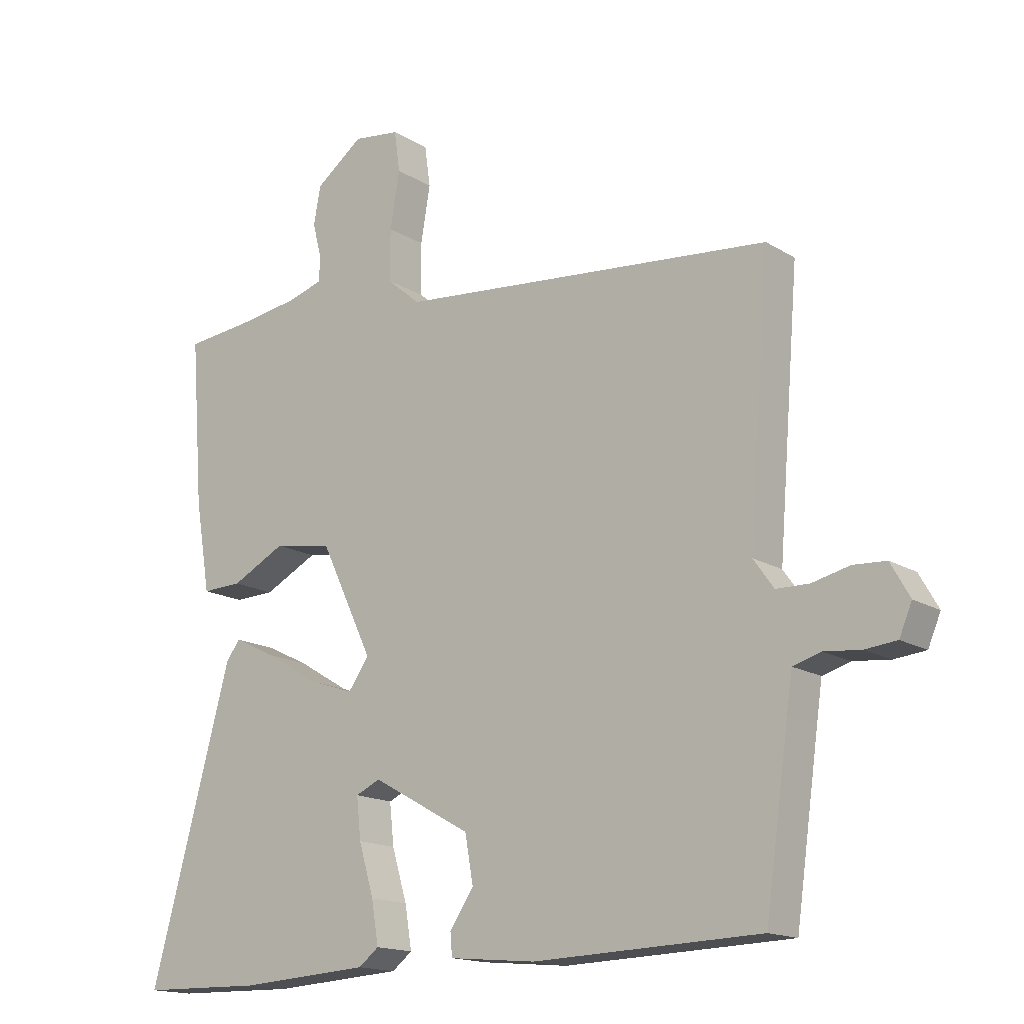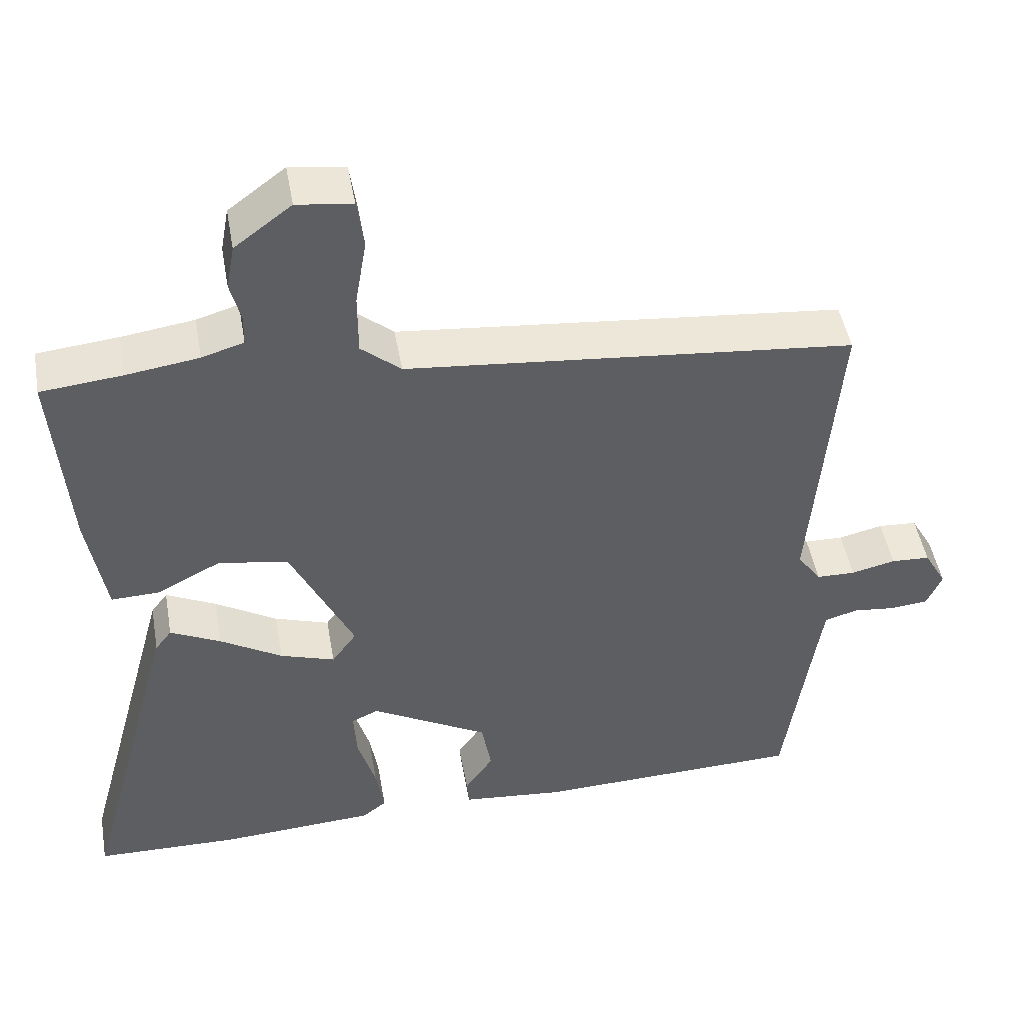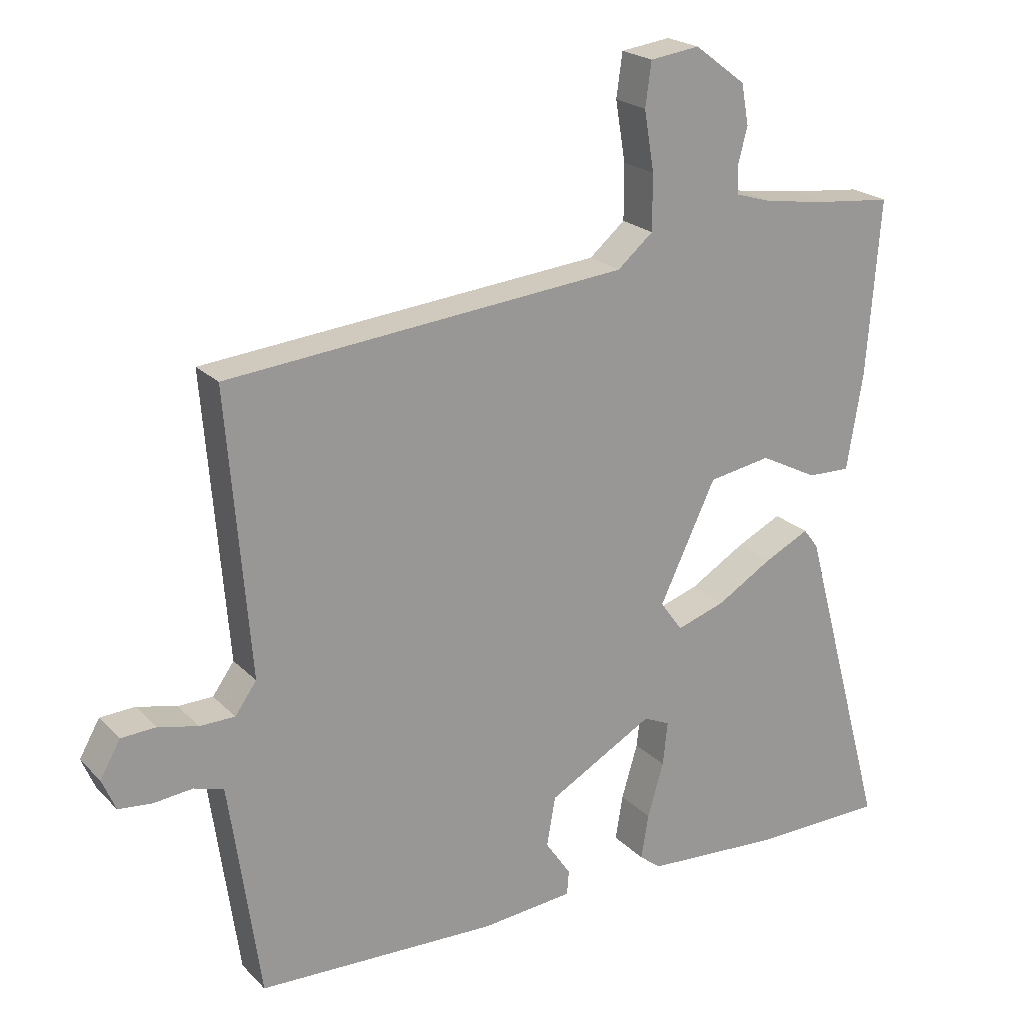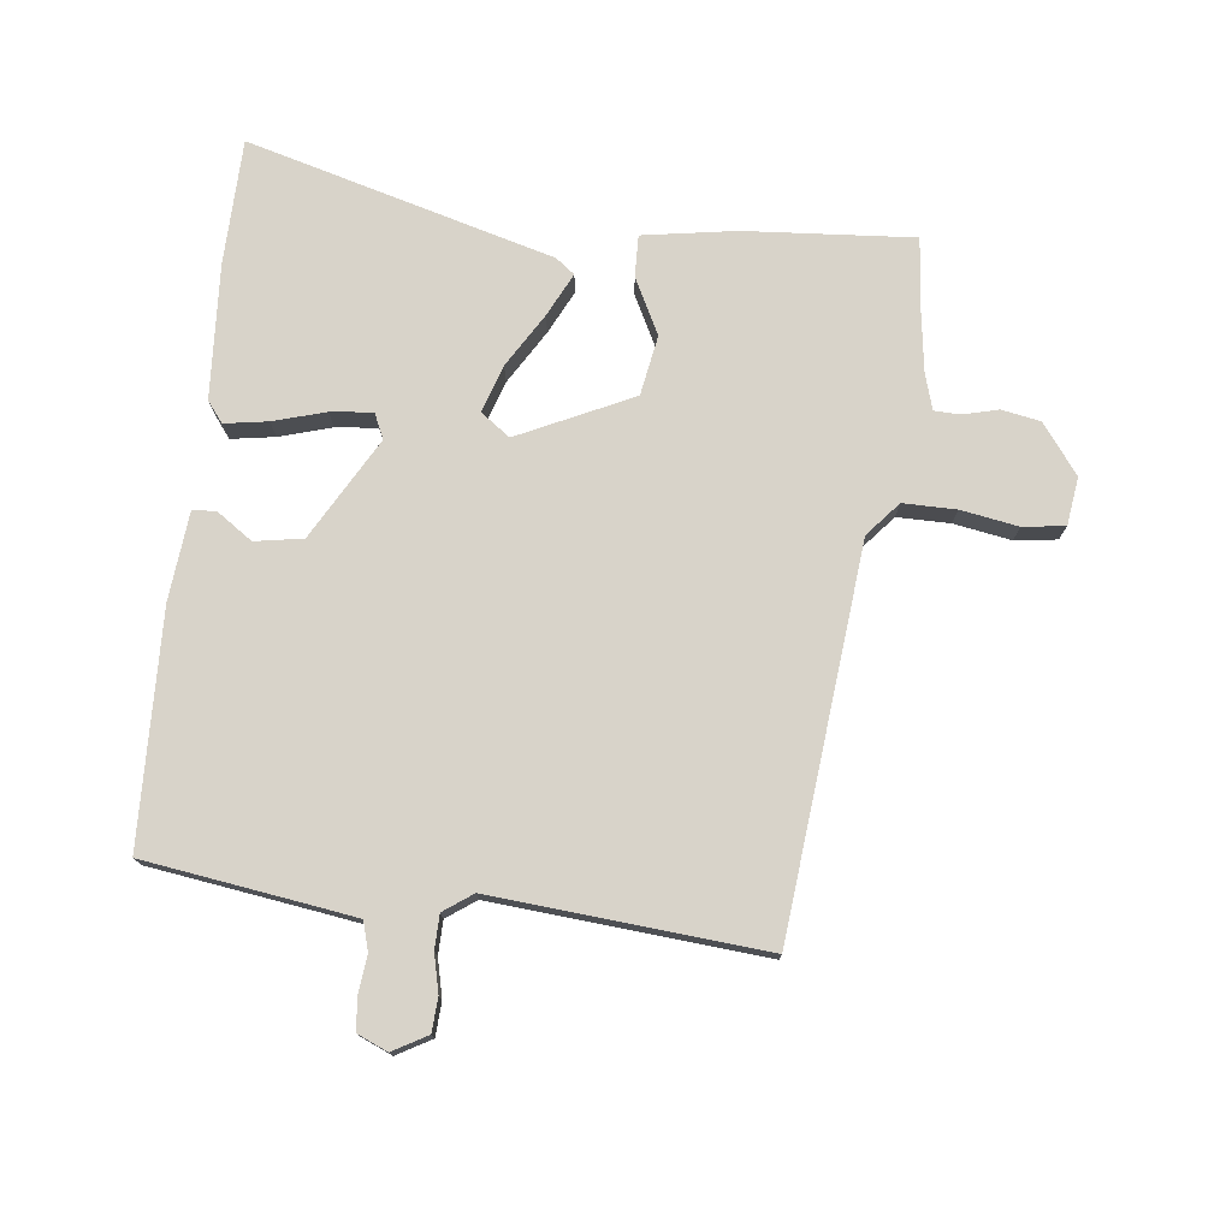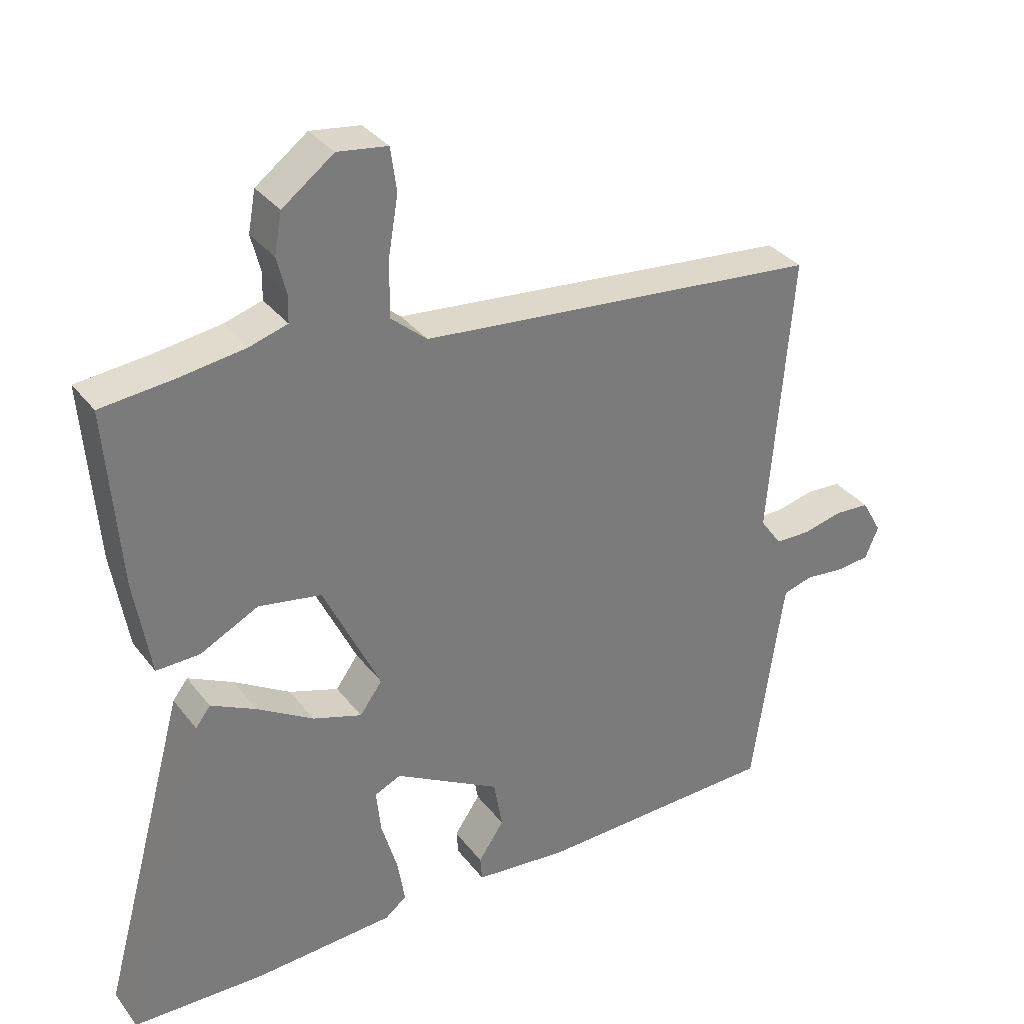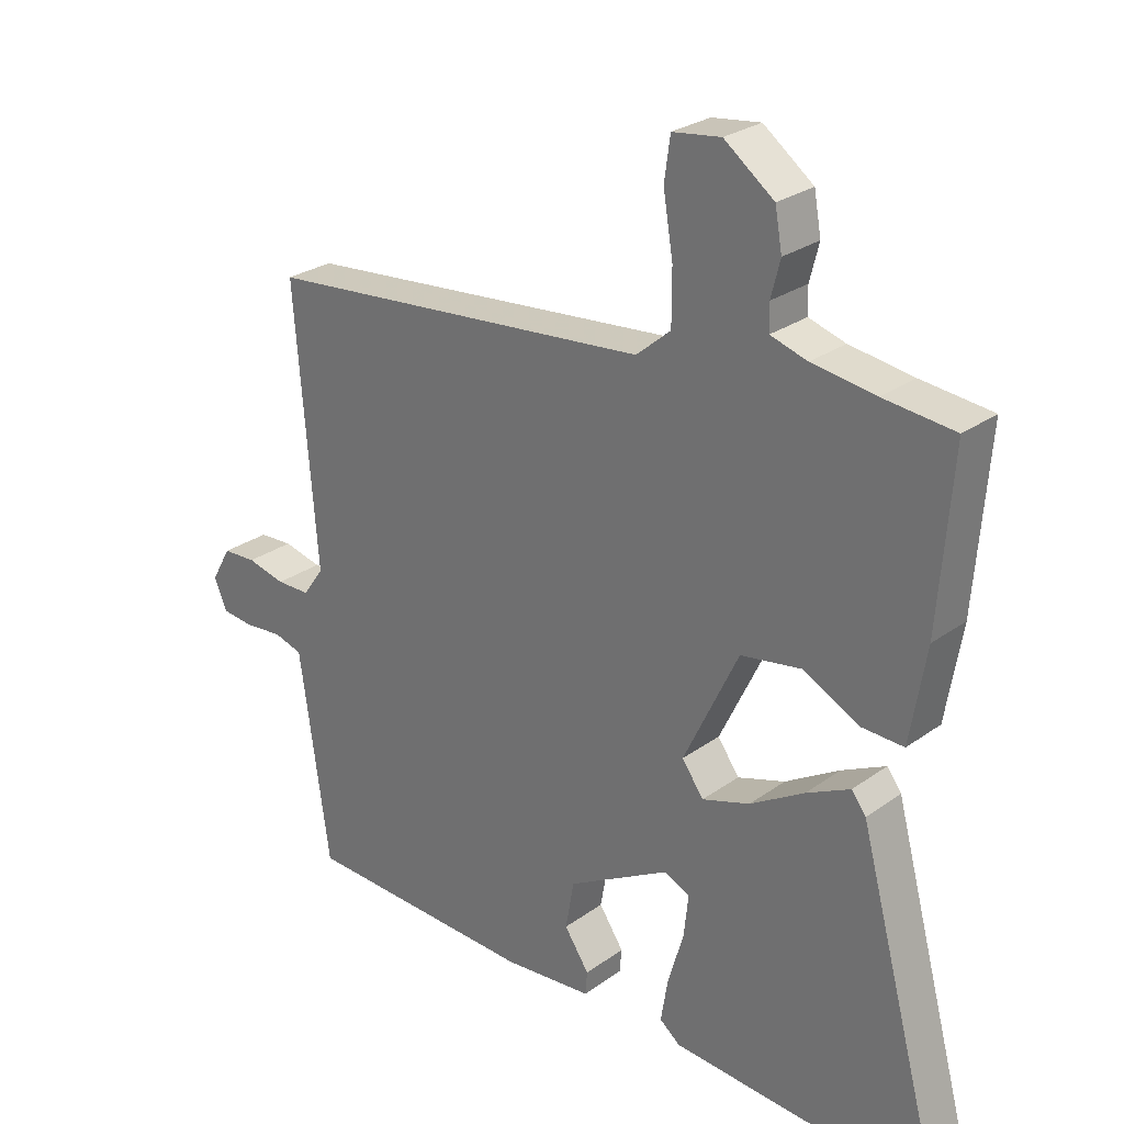
<metadata>
{"format":"obj","ext":"obj","renderer":"f3d","projection":"perspective","resolution":1024,"background":"white","views":[{"elev":-15.9,"azim":-141.6,"up":"+Z"},{"elev":47.5,"azim":170.0,"up":"+Z"},{"elev":21.5,"azim":-31.1,"up":"+Z"},{"elev":75.9,"azim":-83.3,"up":"+Y"},{"elev":33.3,"azim":148.5,"up":"+Z"},{"elev":26.9,"azim":42.2,"up":"+Z"}]}
</metadata>
<code>
v -0.51 0.07 0.402
v 0.087 0.07 0.459
v 0.14 0.07 0.504
v 0.14 0.07 0.586
v 0.125 0.07 0.675
v 0.134 0.07 0.74
v 0.208 0.07 0.75
v 0.284 0.07 0.693
v 0.295 0.07 0.633
v 0.281 0.07 0.578
v 0.282 0.07 0.538
v 0.338 0.07 0.521
v 0.435 0.07 0.507
v 0.543 0.07 0.496
v 0.523 0.07 0.235
v 0.499 0.07 0.091
v 0.435 0.07 0.093
v 0.349 0.07 0.137
v 0.256 0.07 0.121
v 0.172 0.07 -0.055
v 0.205 0.07 -0.101
v 0.278 0.07 -0.077
v 0.361 0.07 -0.027
v 0.428 0.07 0.006
v 0.45 0.07 -0.023
v 0.579 0.07 -0.498
v 0.385 0.07 -0.502
v 0.177 0.07 -0.489
v 0.145 0.07 -0.464
v 0.156 0.07 -0.397
v 0.18 0.07 -0.316
v 0.187 0.07 -0.251
v 0.148 0.07 -0.233
v -0.009 0.07 -0.321
v -0.022 0.07 -0.395
v 0.016 0.07 -0.451
v 0.013 0.07 -0.487
v -0.124 0.07 -0.5
v -0.483 0.07 -0.488
v -0.52 0.07 -0.226
v -0.529 0.07 -0.165
v -0.573 0.07 -0.152
v -0.631 0.07 -0.158
v -0.681 0.07 -0.153
v -0.701 0.07 -0.106
v -0.671 0.07 -0.053
v -0.619 0.07 -0.05
v -0.56 0.07 -0.064
v -0.508 0.07 -0.063
v -0.476 0.07 -0.018
v -0.51 0 0.402
v 0.087 0 0.459
v 0.14 0 0.504
v 0.14 0 0.586
v 0.125 0 0.675
v 0.134 0 0.74
v 0.208 0 0.75
v 0.284 0 0.693
v 0.295 0 0.633
v 0.281 0 0.578
v 0.282 0 0.538
v 0.338 0 0.521
v 0.435 0 0.507
v 0.543 0 0.496
v 0.523 0 0.235
v 0.499 0 0.091
v 0.435 0 0.093
v 0.349 0 0.137
v 0.256 0 0.121
v 0.172 0 -0.055
v 0.205 0 -0.101
v 0.278 0 -0.077
v 0.361 0 -0.027
v 0.428 0 0.006
v 0.45 0 -0.023
v 0.579 0 -0.498
v 0.385 0 -0.502
v 0.177 0 -0.489
v 0.145 0 -0.464
v 0.156 0 -0.397
v 0.18 0 -0.316
v 0.187 0 -0.251
v 0.148 0 -0.233
v -0.009 0 -0.321
v -0.022 0 -0.395
v 0.016 0 -0.451
v 0.013 0 -0.487
v -0.124 0 -0.5
v -0.483 0 -0.488
v -0.52 0 -0.226
v -0.529 0 -0.165
v -0.573 0 -0.152
v -0.631 0 -0.158
v -0.681 0 -0.153
v -0.701 0 -0.106
v -0.671 0 -0.053
v -0.619 0 -0.05
v -0.56 0 -0.064
v -0.508 0 -0.063
v -0.476 0 -0.018
f 45 46 47 48
f 45 48 49
f 42 43 44 45
f 41 42 45 49
f 40 41 49 50
f 38 39 40 50
f 35 36 37 38
f 34 35 38 50
f 28 29 30 31
f 28 31 32
f 27 28 32
f 26 27 32
f 25 26 32
f 22 23 24 25
f 21 22 25 32
f 20 21 32 33
f 15 16 17 18
f 13 14 15 18
f 12 13 18 19
f 11 12 19 20
f 7 8 9 10
f 7 10 11 20
f 4 5 6 7
f 3 4 7 20
f 34 50 1 2
f 20 33 34
f 2 3 20 34
f 98 97 96 95
f 99 98 95
f 95 94 93 92
f 99 95 92 91
f 100 99 91 90
f 100 90 89 88
f 88 87 86 85
f 100 88 85 84
f 81 80 79 78
f 82 81 78
f 82 78 77
f 82 77 76
f 82 76 75
f 75 74 73 72
f 82 75 72 71
f 83 82 71 70
f 68 67 66 65
f 68 65 64 63
f 69 68 63 62
f 70 69 62 61
f 60 59 58 57
f 70 61 60 57
f 57 56 55 54
f 70 57 54 53
f 52 51 100 84
f 84 83 70
f 84 70 53 52
f 1 51 52 2
f 2 52 53 3
f 3 53 54 4
f 4 54 55 5
f 5 55 56 6
f 6 56 57 7
f 7 57 58 8
f 8 58 59 9
f 9 59 60 10
f 10 60 61 11
f 11 61 62 12
f 12 62 63 13
f 13 63 64 14
f 14 64 65 15
f 15 65 66 16
f 16 66 67 17
f 17 67 68 18
f 18 68 69 19
f 19 69 70 20
f 20 70 71 21
f 21 71 72 22
f 22 72 73 23
f 23 73 74 24
f 24 74 75 25
f 25 75 76 26
f 26 76 77 27
f 27 77 78 28
f 28 78 79 29
f 29 79 80 30
f 30 80 81 31
f 31 81 82 32
f 32 82 83 33
f 33 83 84 34
f 34 84 85 35
f 35 85 86 36
f 36 86 87 37
f 37 87 88 38
f 38 88 89 39
f 39 89 90 40
f 40 90 91 41
f 41 91 92 42
f 42 92 93 43
f 43 93 94 44
f 44 94 95 45
f 45 95 96 46
f 46 96 97 47
f 47 97 98 48
f 48 98 99 49
f 49 99 100 50
f 50 100 51 1

</code>
